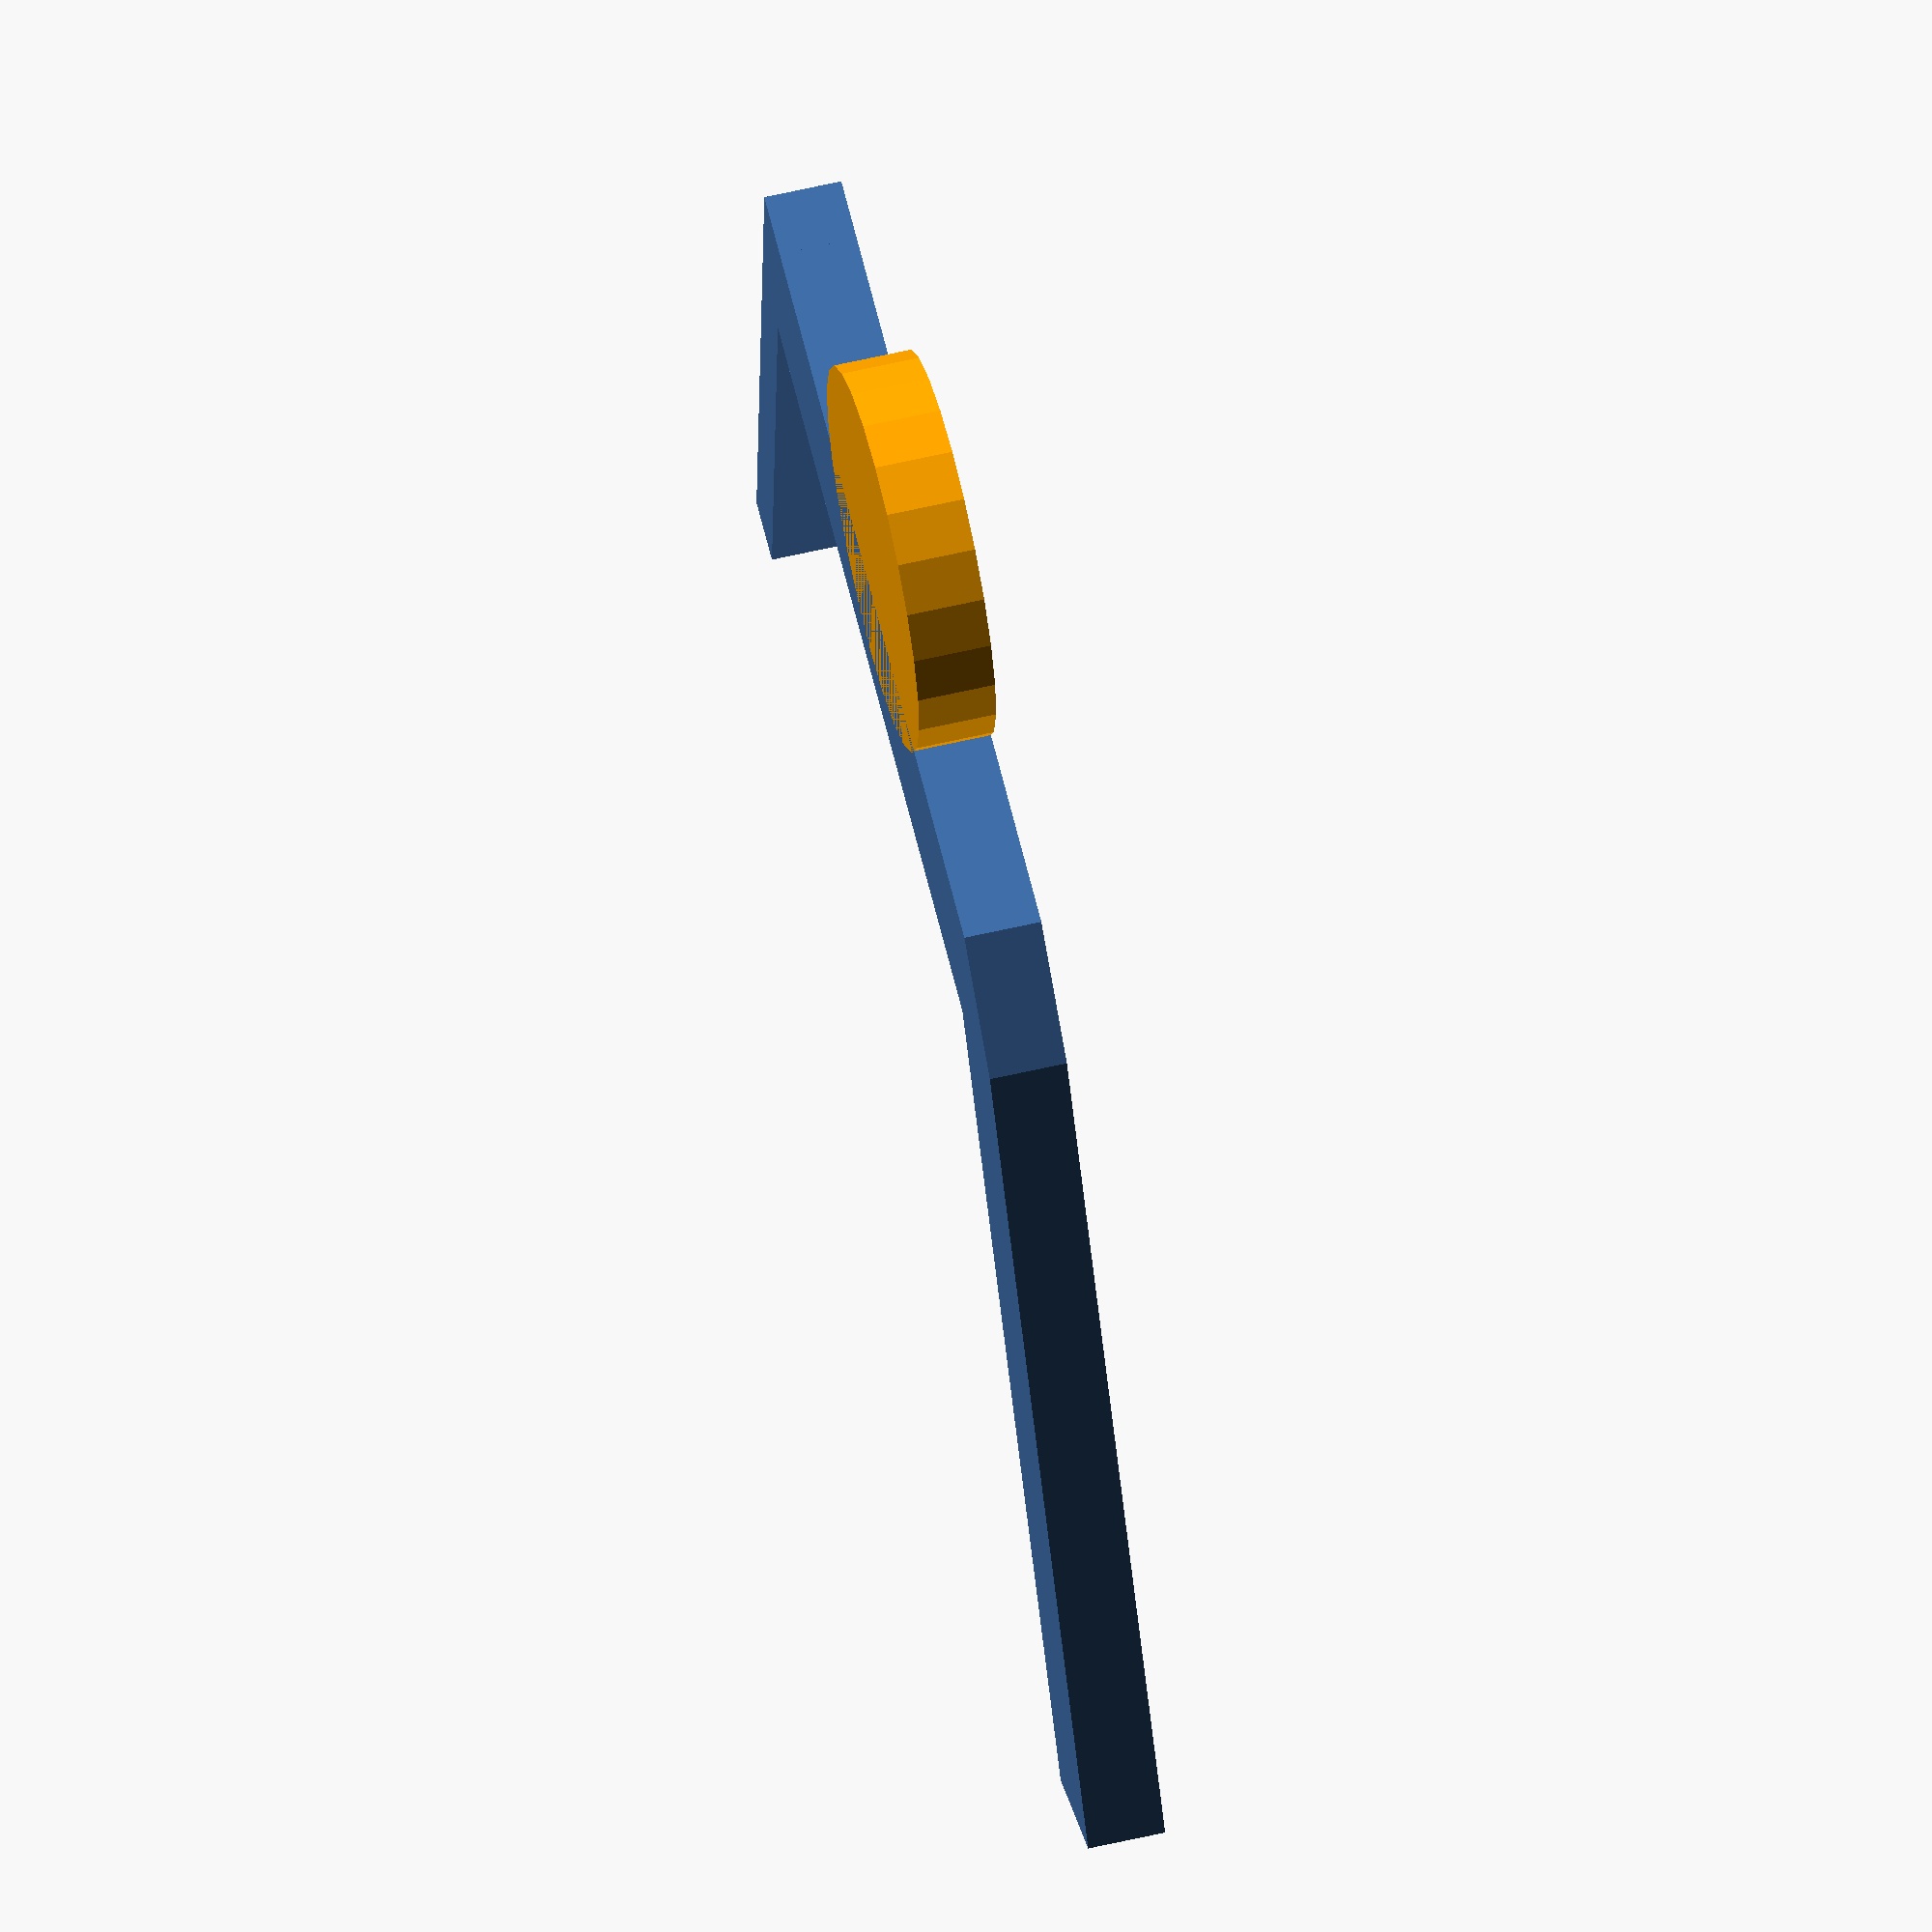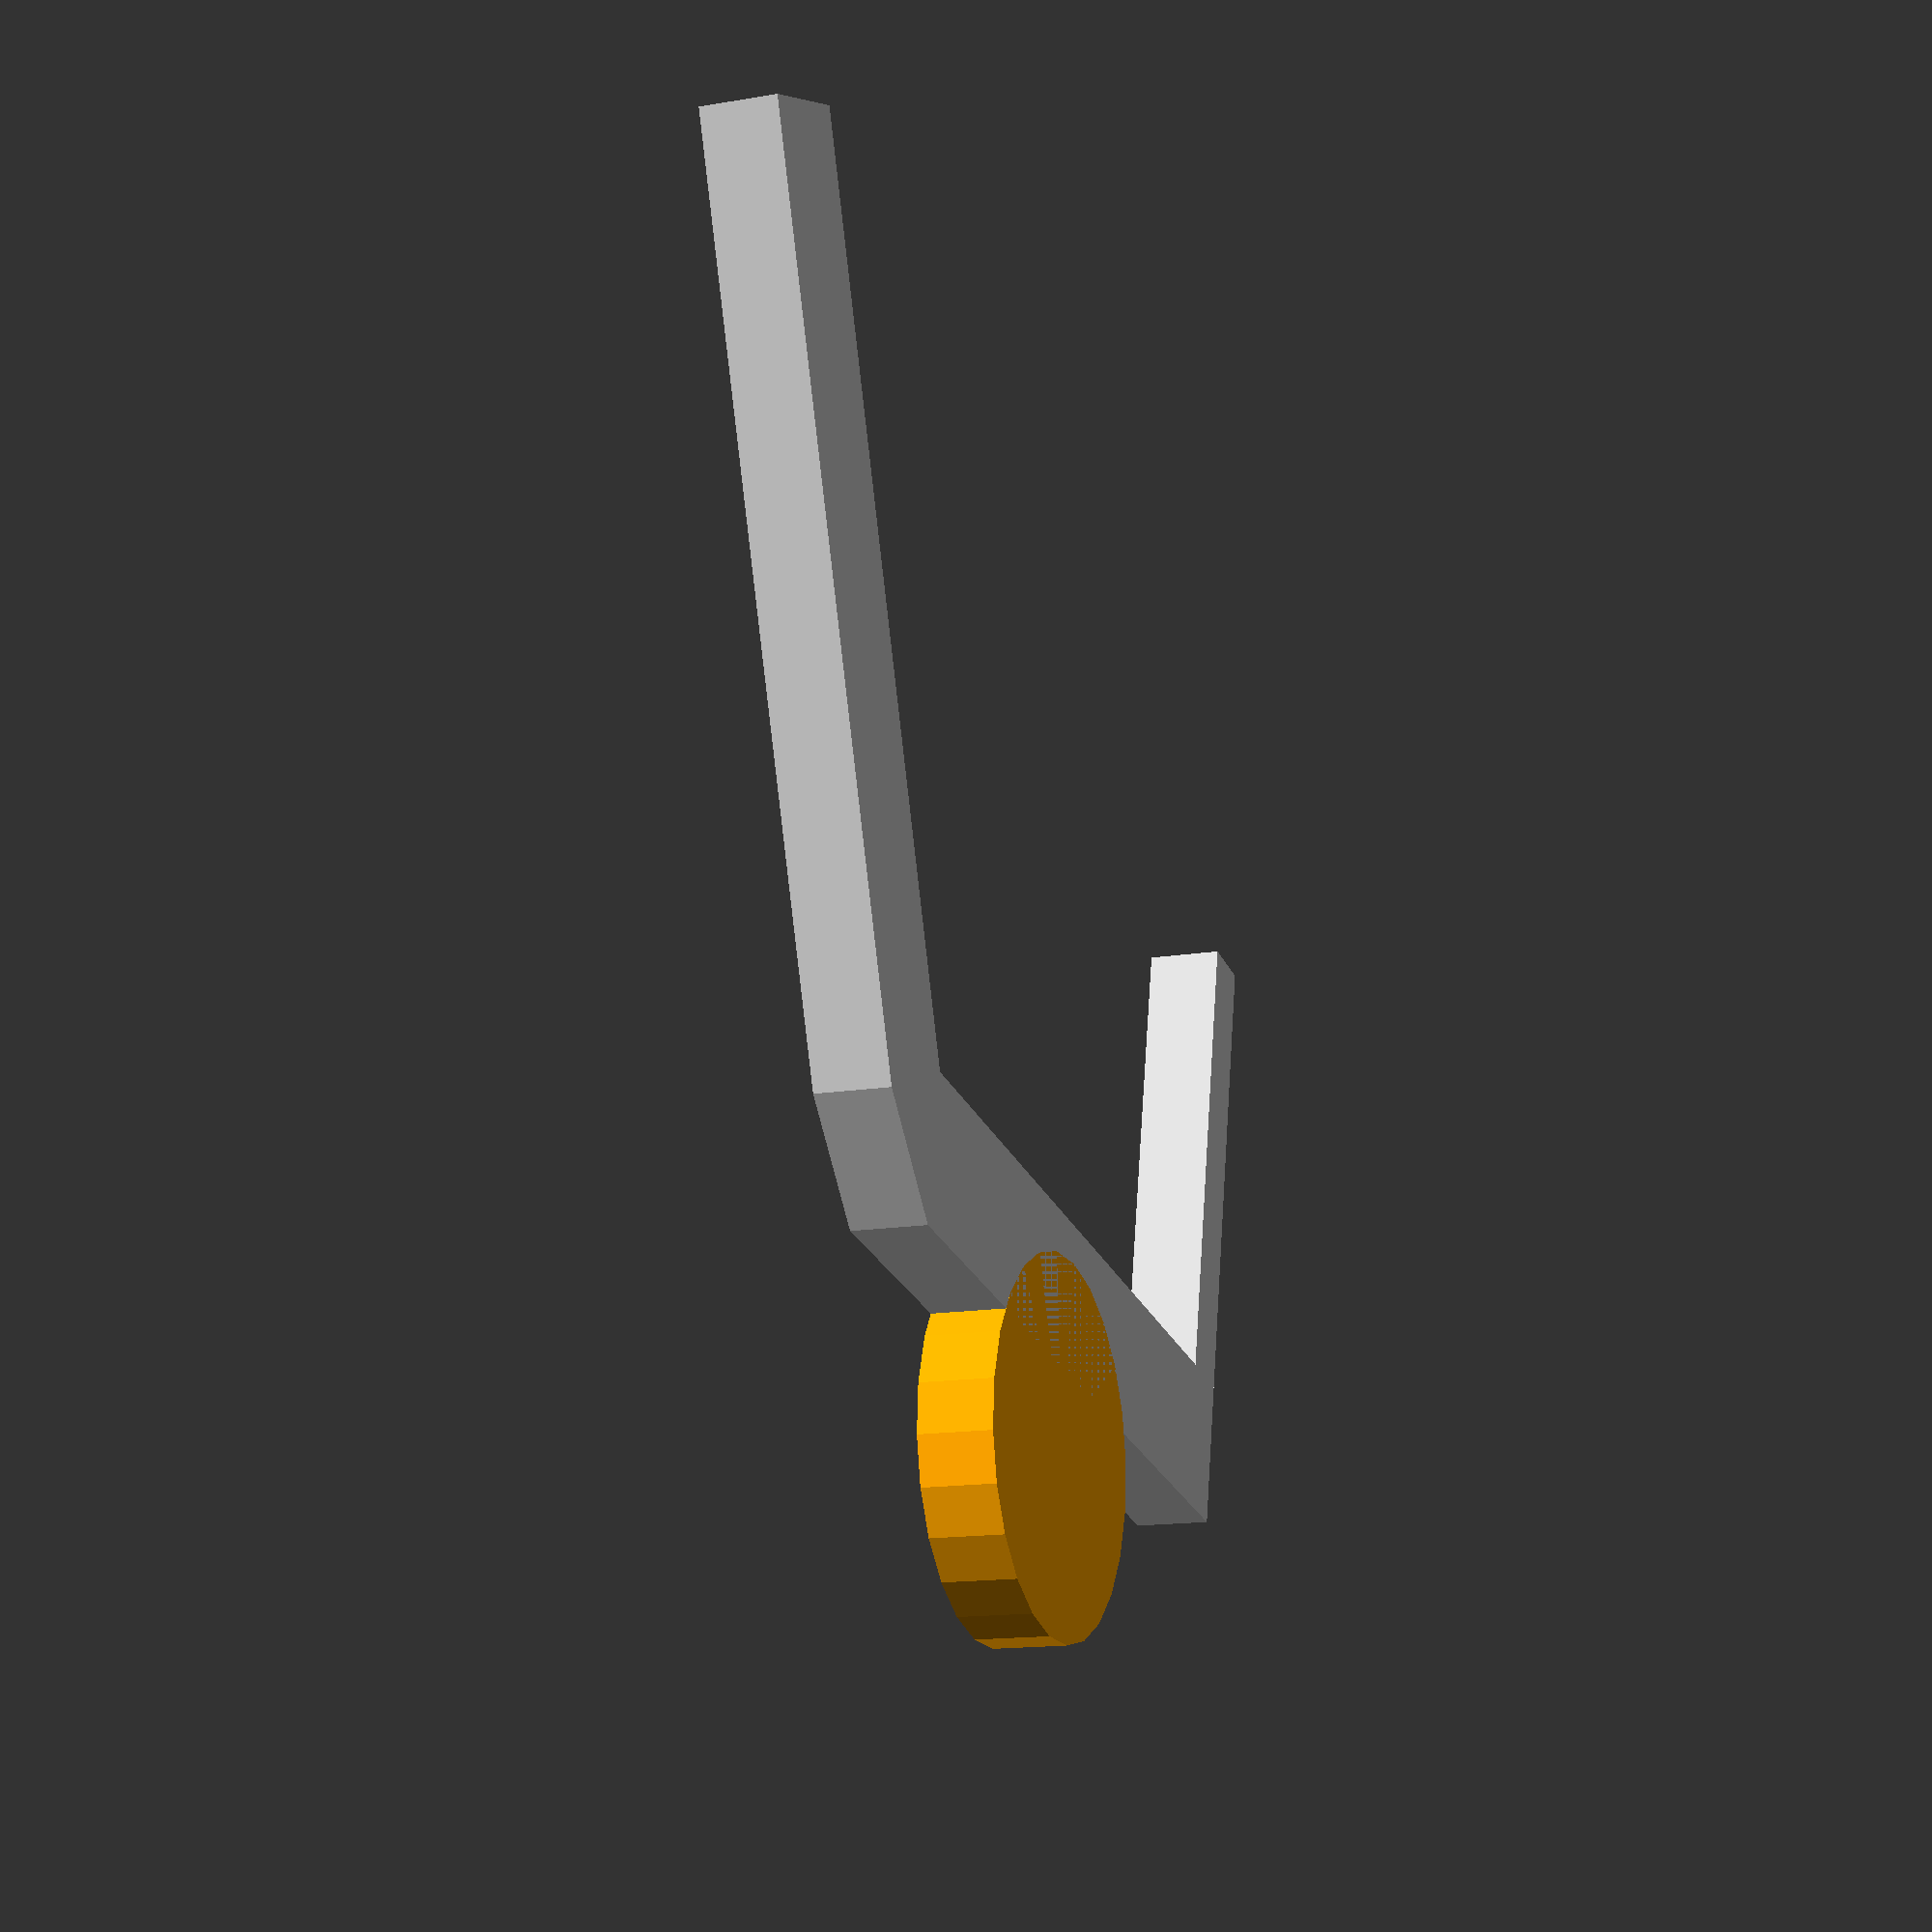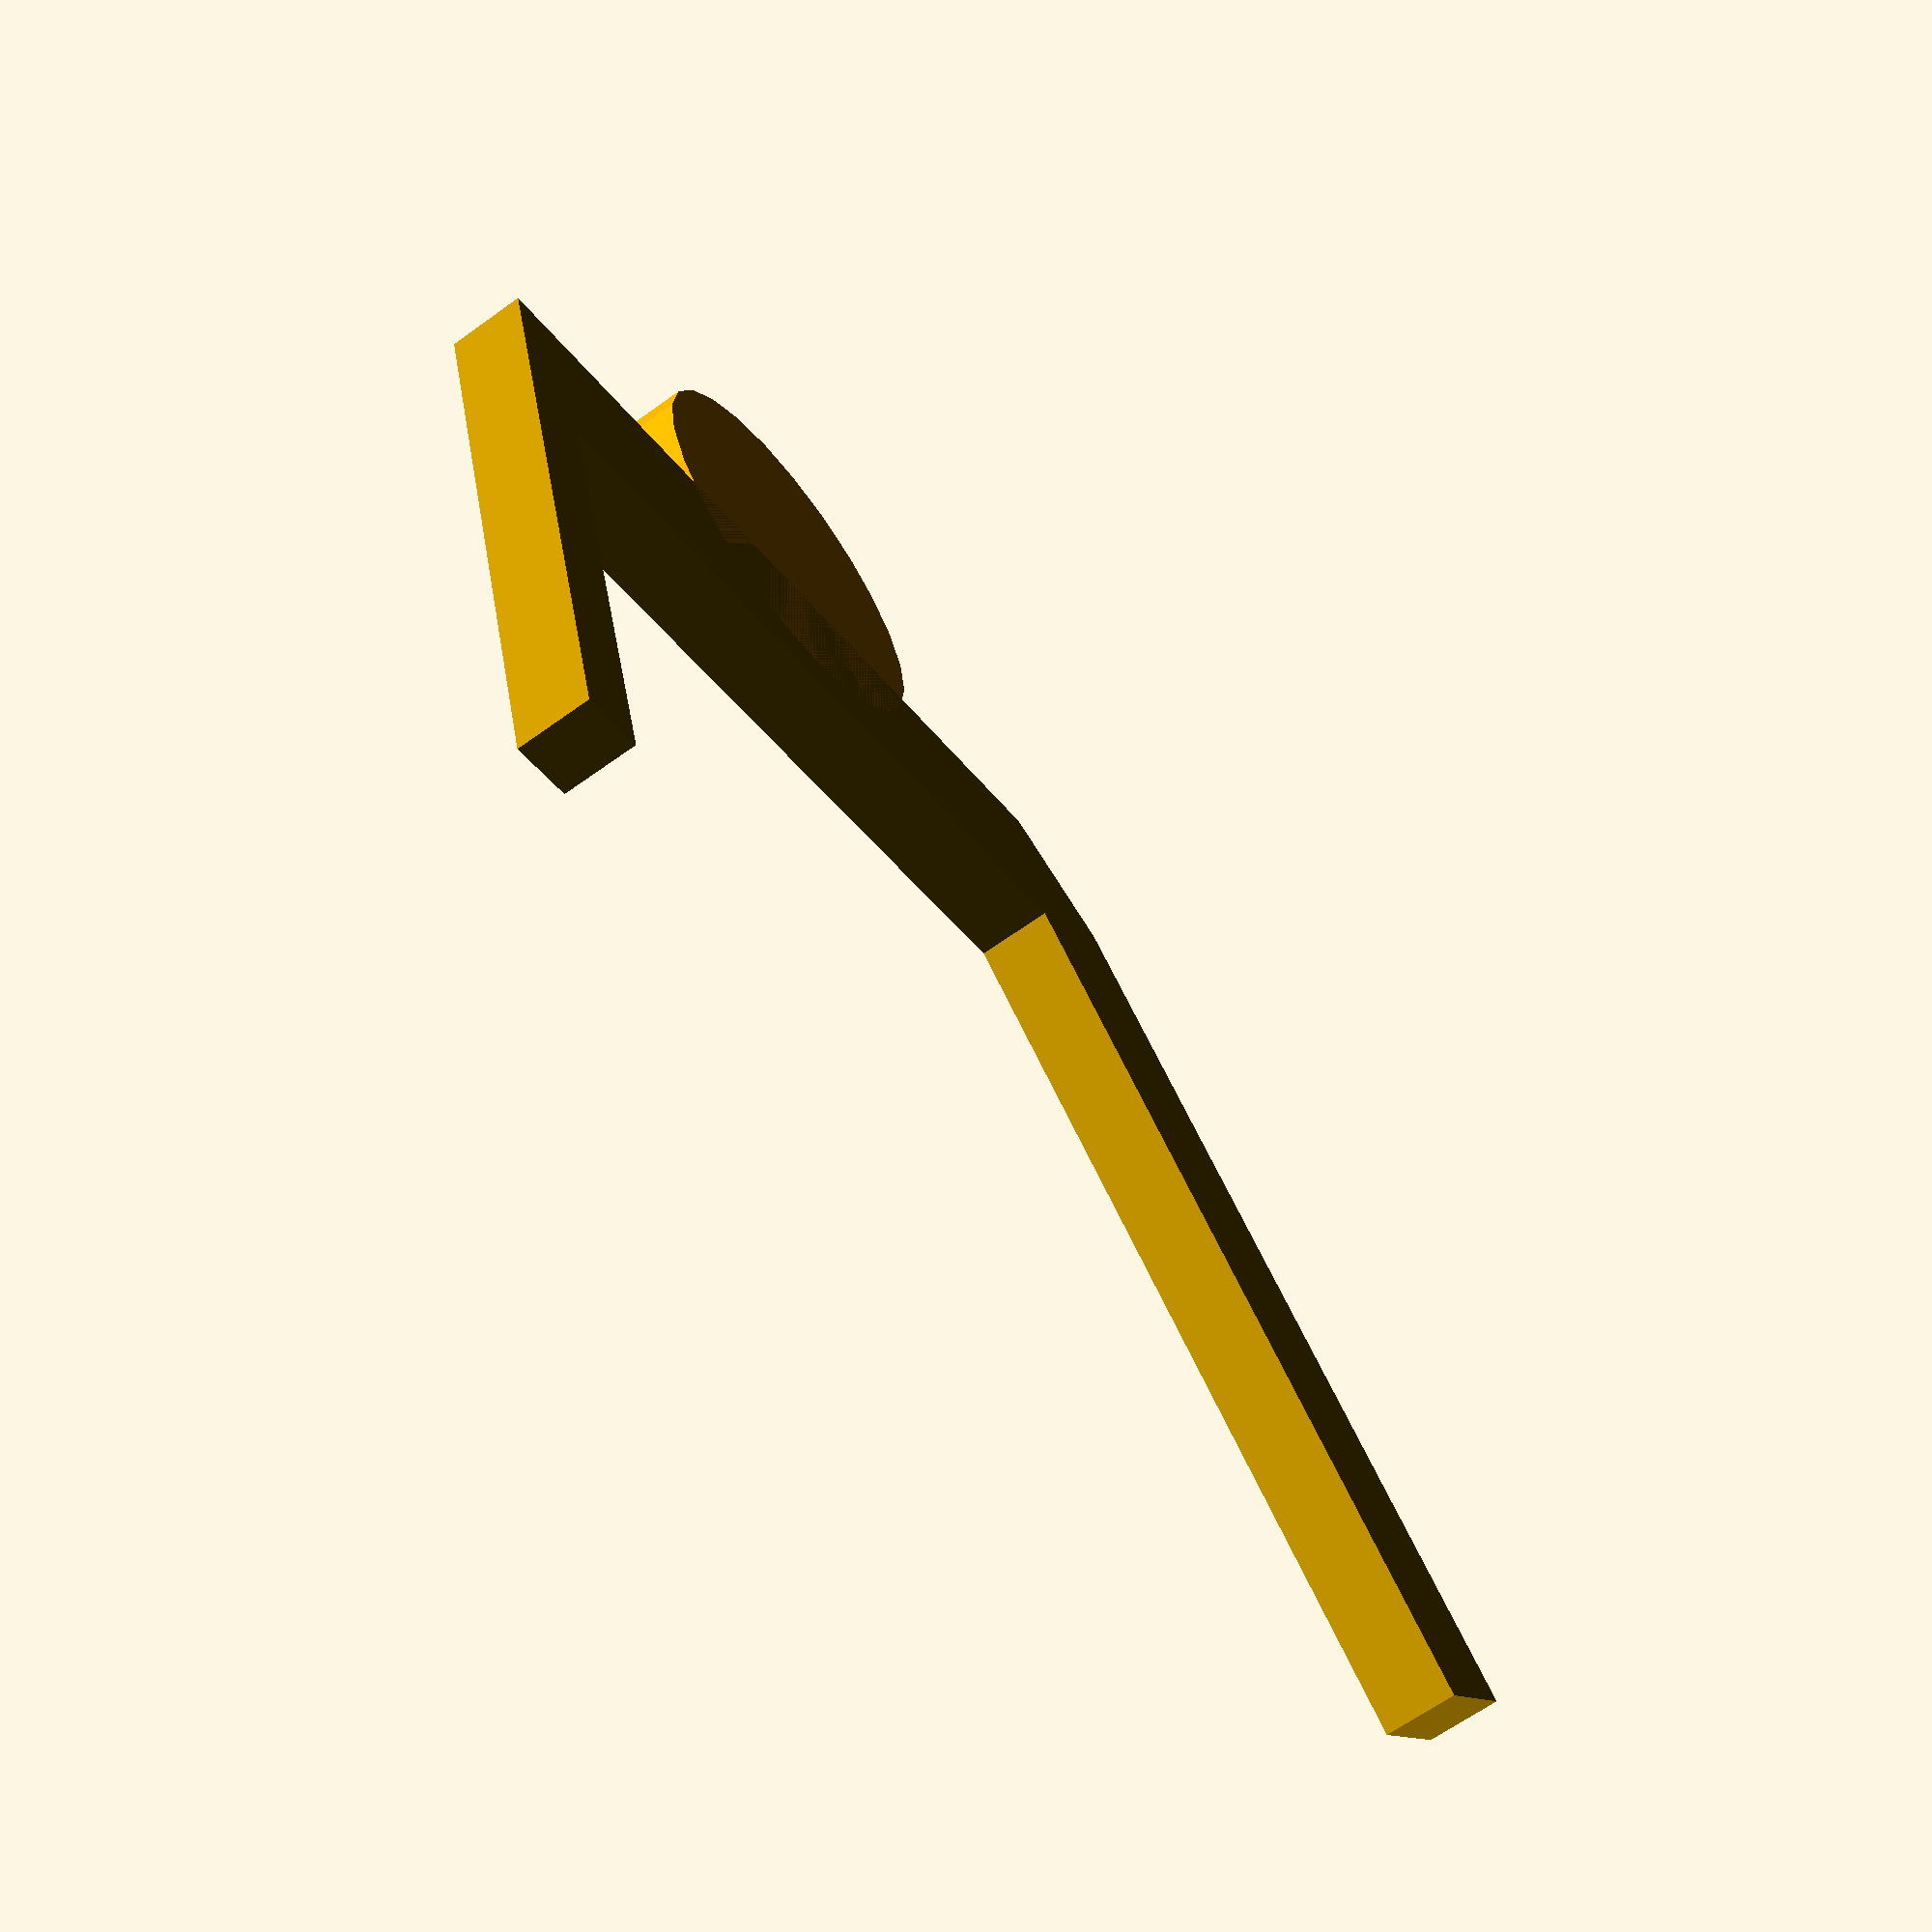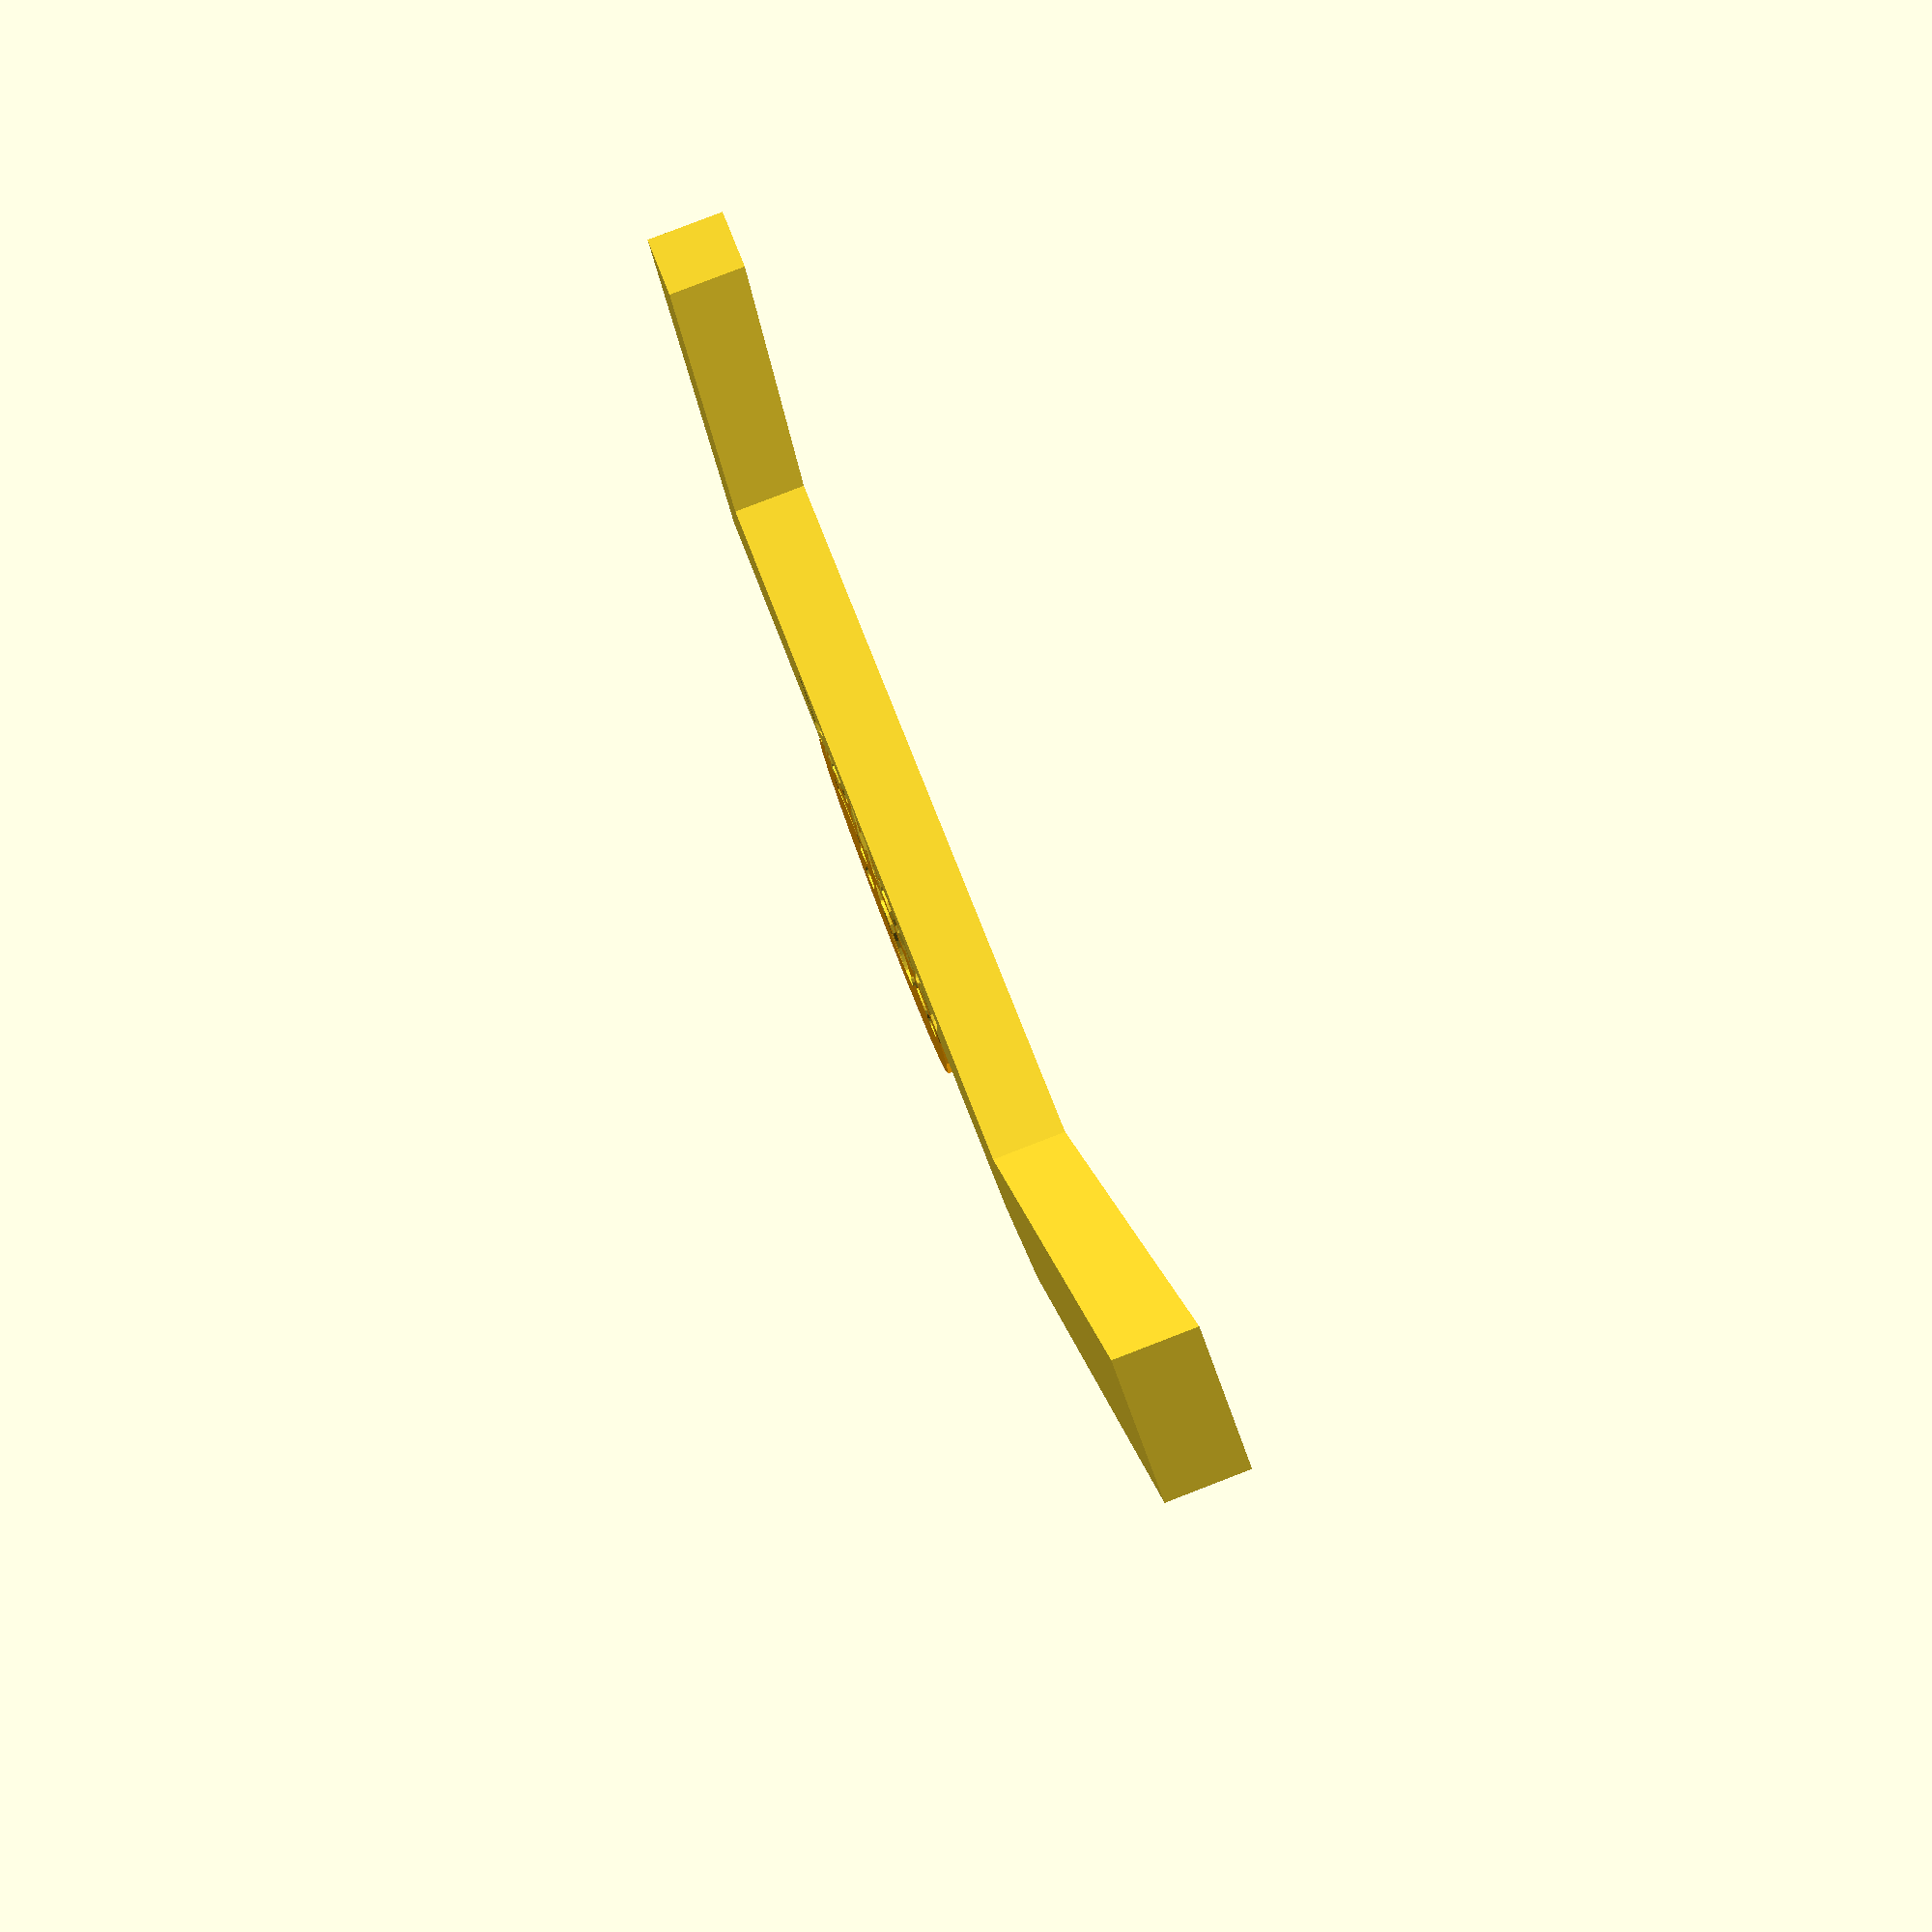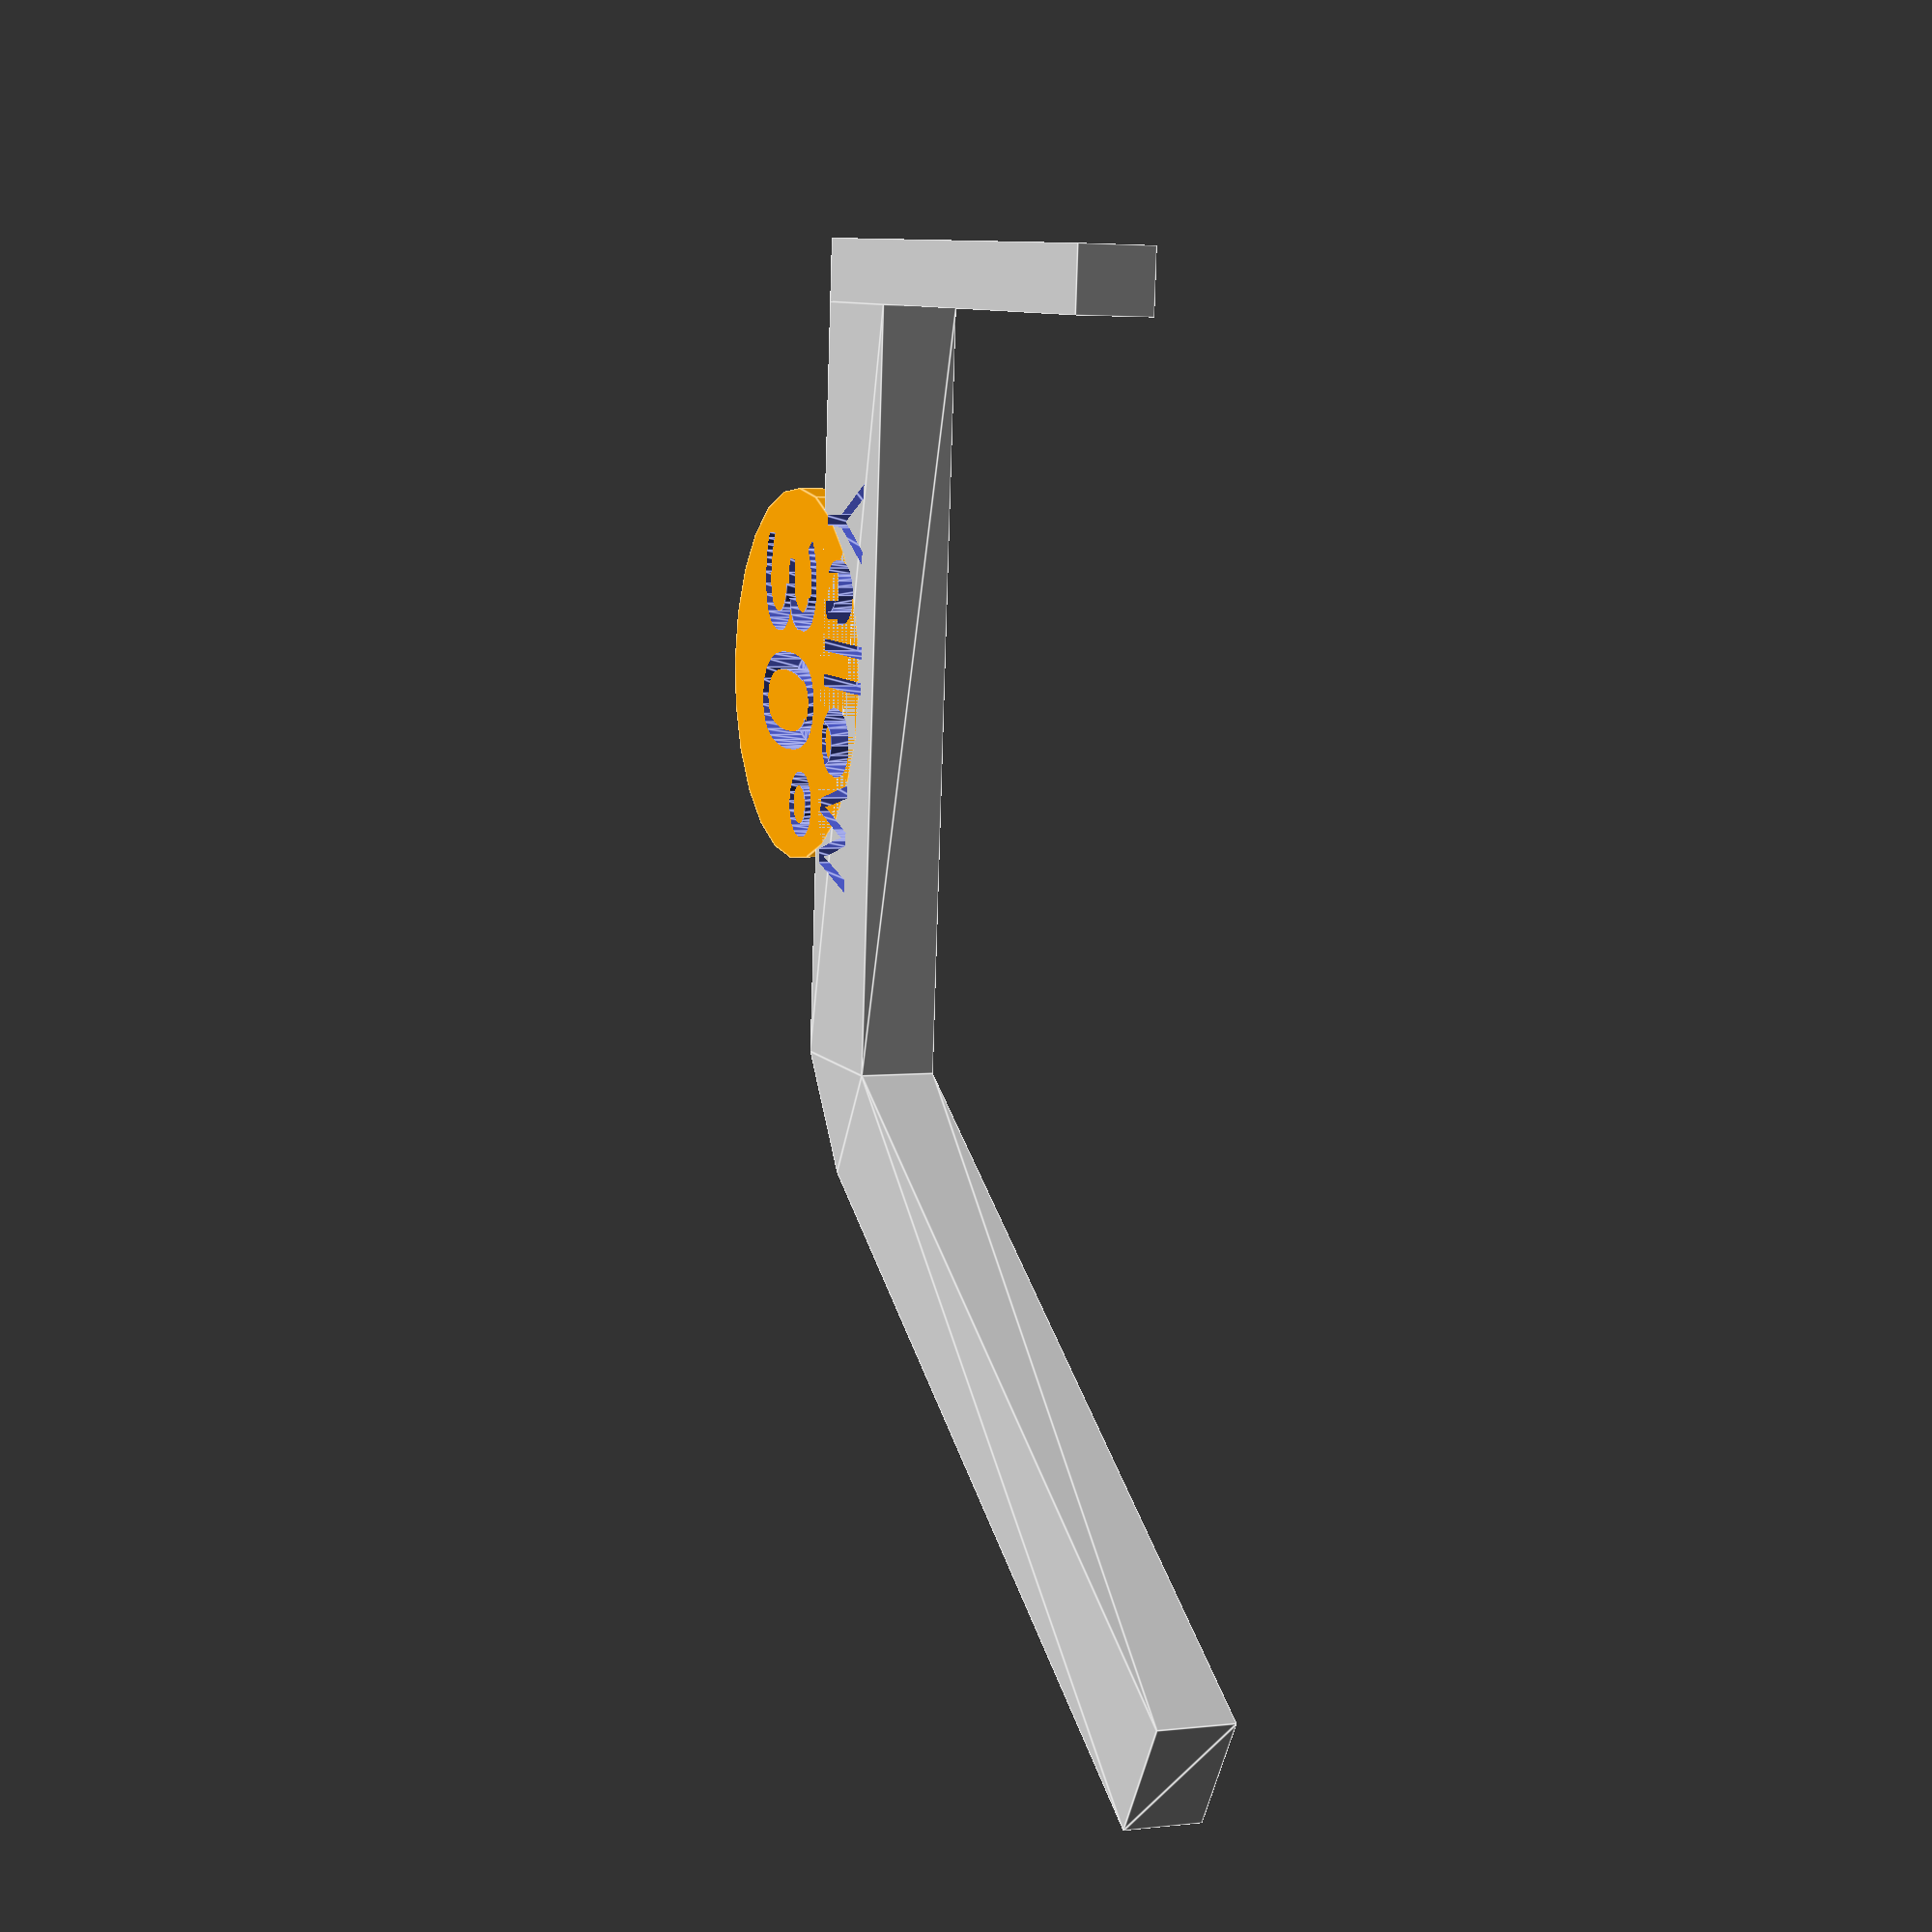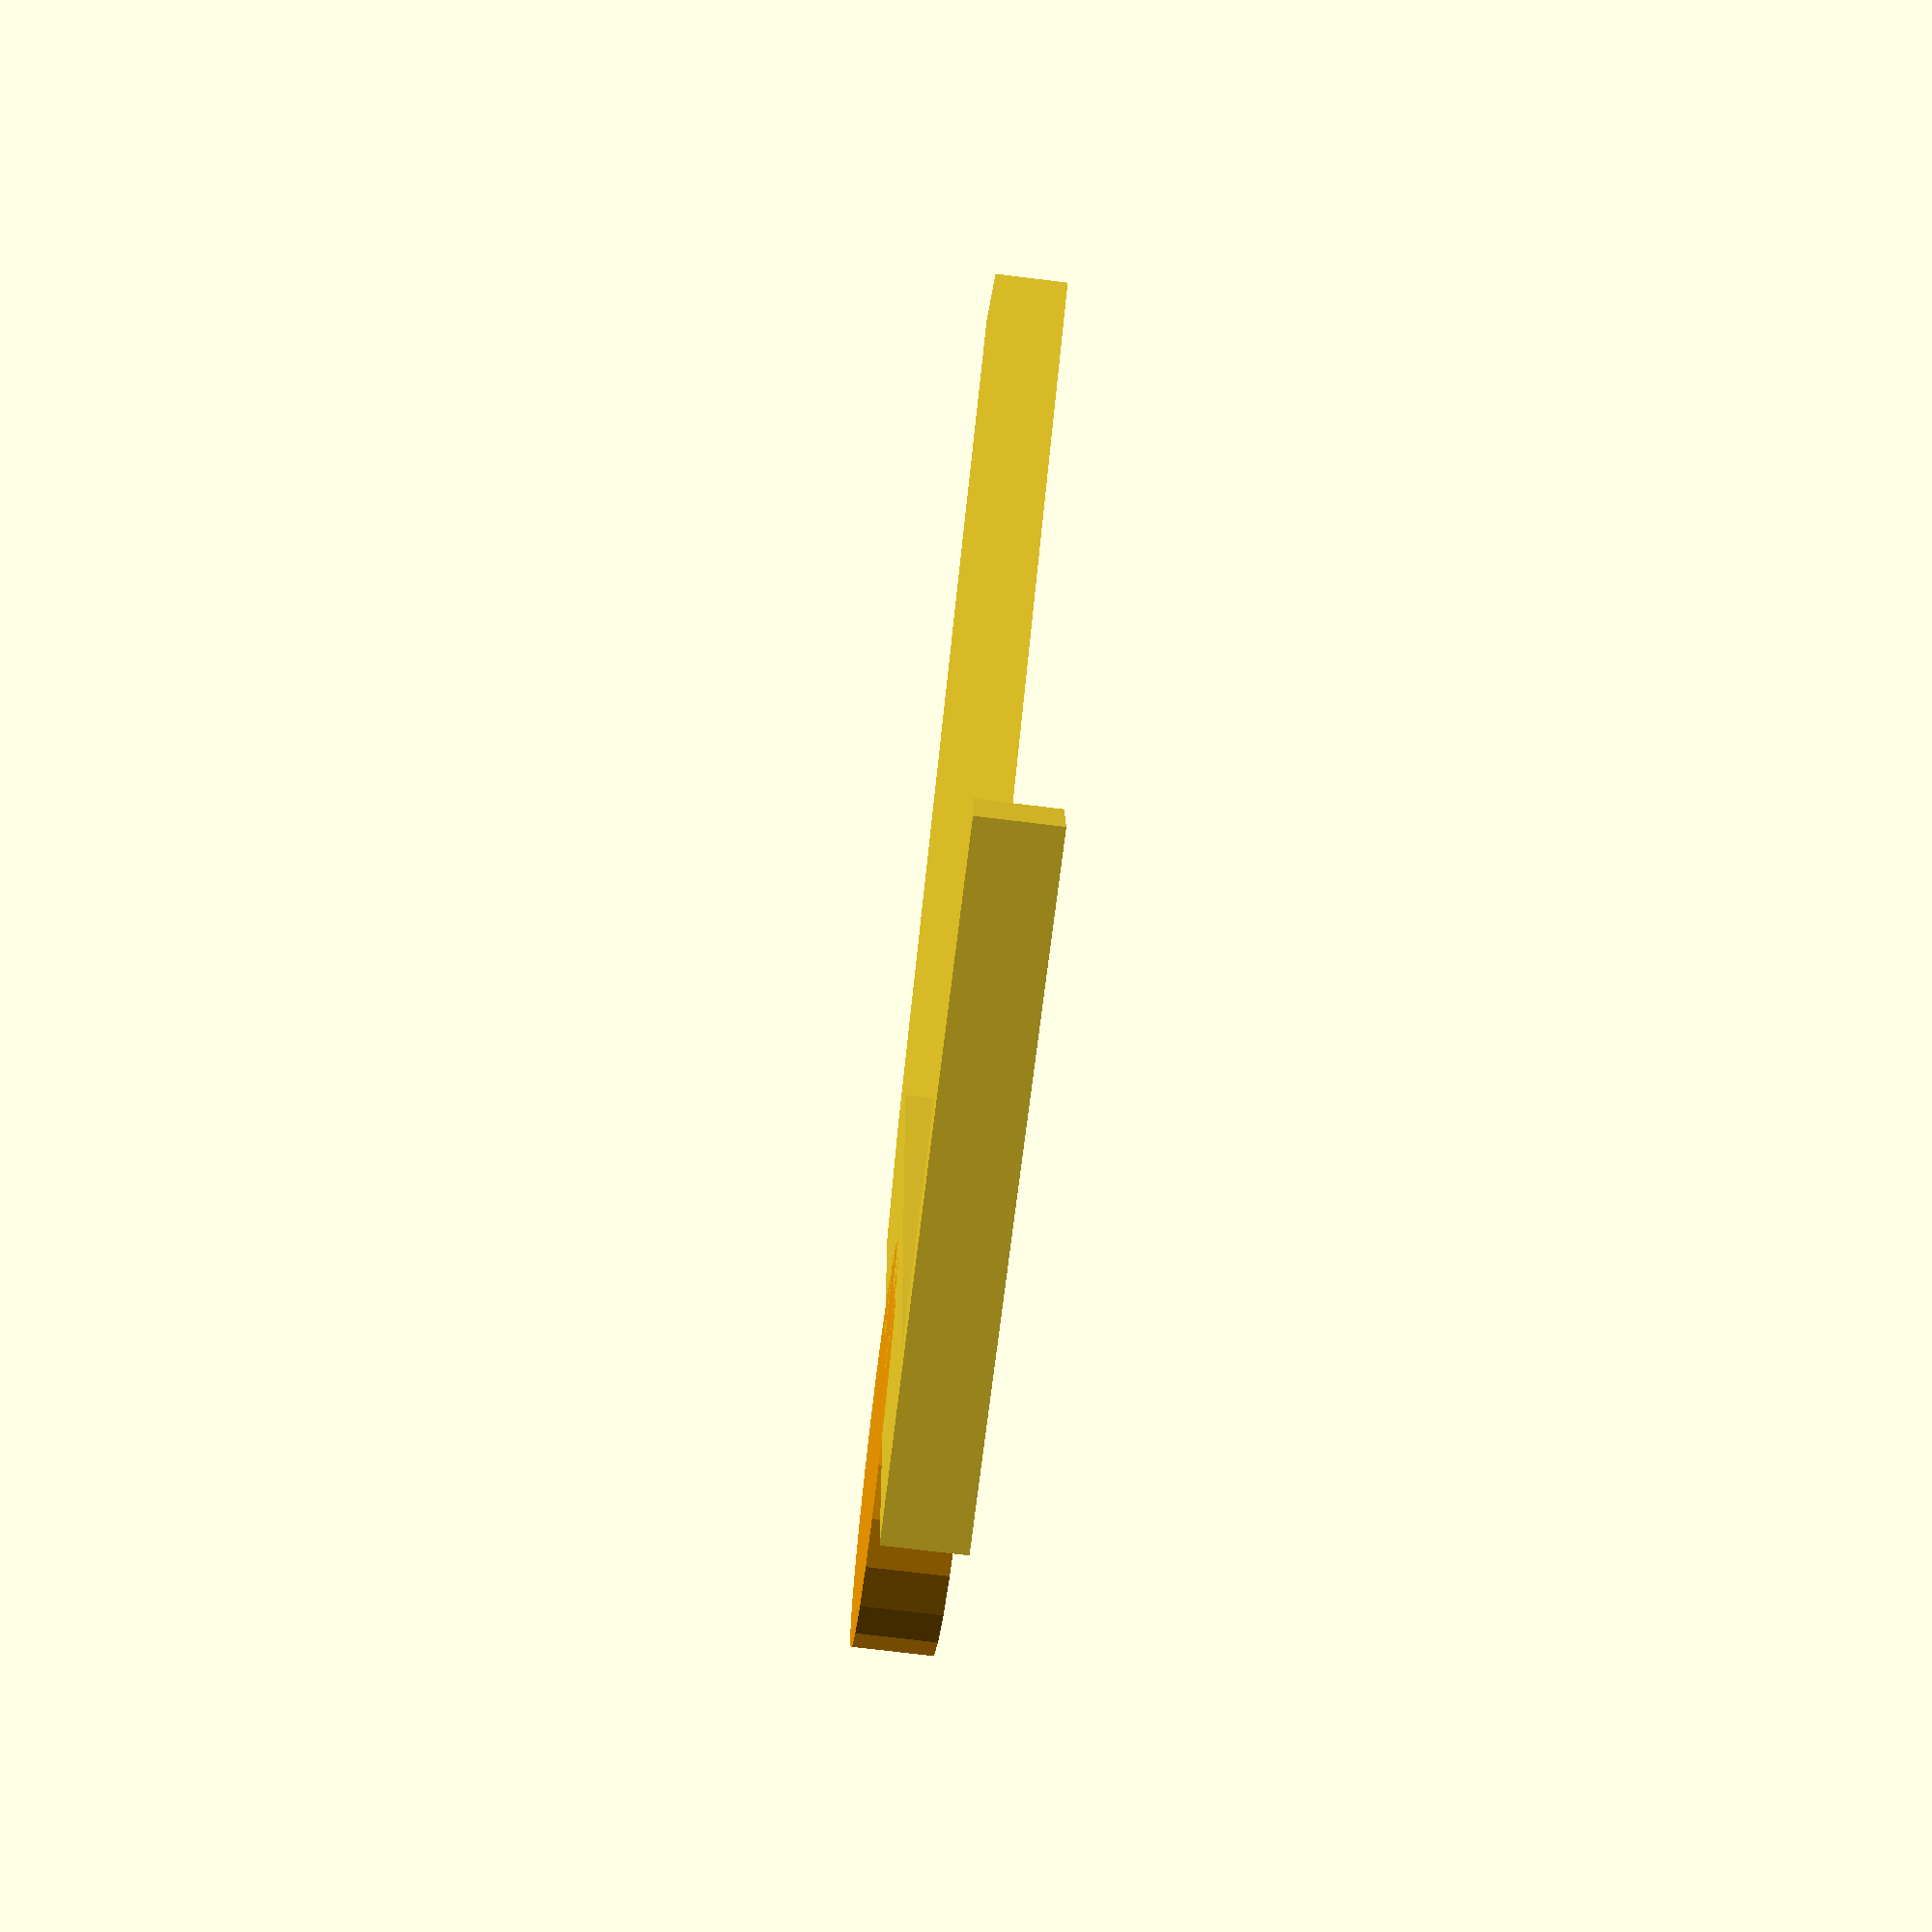
<openscad>
// Armada 30 degree turn template

turnAngle = 30.00 ;

baseWidth=30.00 ; height=3.00 ;
armLength = 35.00;
baseDepth = 5.00 ;

points = [[0,baseDepth],[baseWidth,baseDepth]
         ,[baseWidth+armLength*sin(turnAngle), baseDepth+armLength*cos(turnAngle)]
         ,[baseWidth+armLength*sin(turnAngle)+baseDepth*cos(turnAngle), baseDepth+armLength*cos(turnAngle) - baseDepth*sin(turnAngle) ]
         ,[baseWidth+baseDepth*cos(turnAngle), baseDepth - baseDepth*sin(turnAngle) ]
         ,[baseWidth,-1.00], [0,-1.00]
] ;

difference() {
union() {
linear_extrude(height=height) polygon(points);
//translate([baseWidth,0,0])mirror([1,0,0])linear_extrude(height=height) polygon(points);
translate([-2.499,-1,0])cube([2.5,25.0,height]) ;

translate([baseWidth/2,-4,0]) color("orange") cylinder(r=7.5,h=height) ;
}
translate([baseWidth/2,baseDepth/2-1,1.6])
linear_extrude(height=2.0)
   text("Yellow", font="Arial Rounded MT Bold:style=Regular",size=4, valign="center", halign="center");

translate([baseWidth/2+.5,-4.8,1.6])
linear_extrude(height=1.5)
   text("30°", size=6, font="Arial Rounded MT Bold:style=Regular", valign="center", halign="center");
}

/*
translate([baseWidth/2,2,1.6])
linear_extrude(height=1.5)
   text("Yellow", font="Arial Rounded MT Bold:style=Regular",size=3, valign="center", halign="center");

translate([baseWidth/2+0.5,-4.8,1.6])
linear_extrude(height=1.5)
   text("30°", size=6, font="Arial Rounded MT Bold:style=Regular", valign="center", halign="center");
}
*/

//check base gap!
//translate([0,5.2,0]) cube([baseWidth,2,3]) ;
</openscad>
<views>
elev=120.4 azim=357.1 roll=283.5 proj=o view=solid
elev=194.6 azim=168.6 roll=69.2 proj=p view=solid
elev=243.5 azim=16.0 roll=53.7 proj=p view=solid
elev=277.1 azim=346.4 roll=68.9 proj=p view=wireframe
elev=176.2 azim=274.8 roll=111.6 proj=p view=edges
elev=71.4 azim=273.7 roll=262.9 proj=p view=solid
</views>
